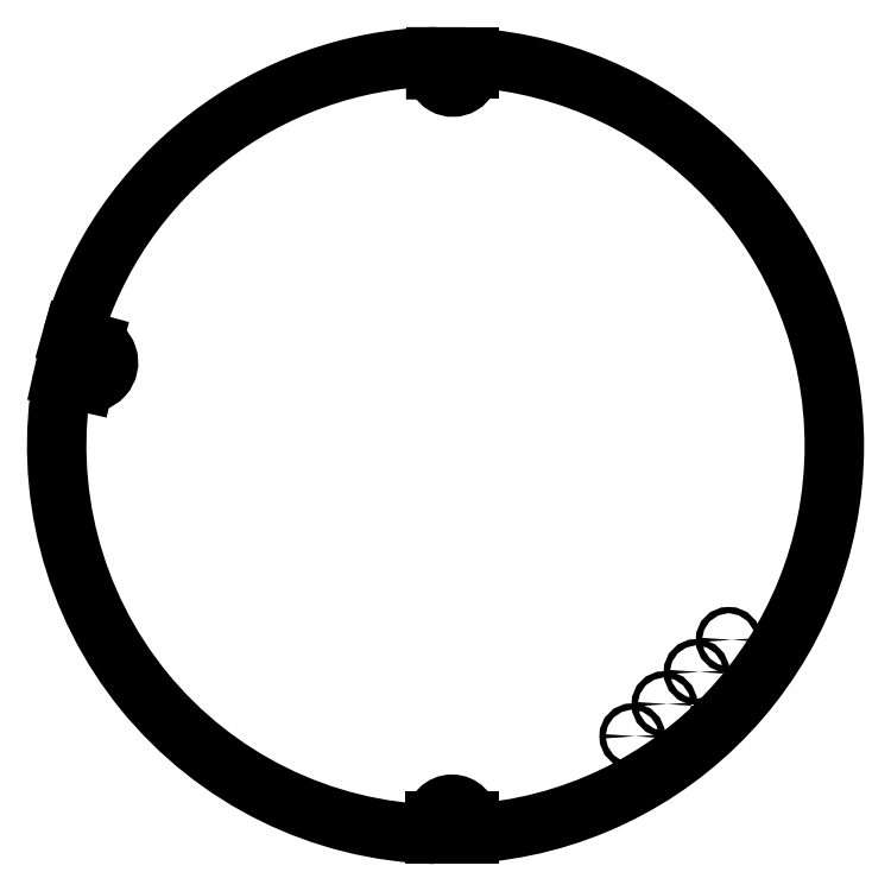
<metadata>
{"format":"dxf","ext":"dxf","renderer":"ezdxf+matplotlib","layout":"modelspace","background":"white","min_lineweight":24,"dpi":150}
</metadata>
<code>
0
SECTION
2
ENTITIES
0
ARC
8
BLACK
10
3.554
20
-4.817
40
0.8555
50
-86.54
51
86.41
0
ARC
8
BLACK
10
3.568
20
-5.644
40
0.0374
50
0
51
180
0
LINE
8
BLACK
10
3.532
20
-3.99
11
3.532
21
-3.962
0
LINE
8
BLACK
10
2.758
20
-4.678
11
2.711
21
-4.667
0
ARC
8
BLACK
10
2.768
20
-4.634
40
0.04424
50
-102.1
51
78.19
0
LINE
8
BLACK
10
2.777
20
-4.591
11
2.731
21
-4.578
0
ARC
8
BLACK
10
3.554
20
-4.817
40
0.8555
50
-190.1
51
-91.56
0
ARC
8
BLACK
10
3.57
20
-3.991
40
0.03743
50
-181.1
51
2.411
0
ARC
8
BLACK
10
3.554
20
-4.817
40
0.8561
50
91.42
51
163.8
0
LINE
8
BLACK
10
3.607
20
-3.989
11
3.607
21
-3.963
0
LINE
8
BLACK
10
3.605
20
-5.644
11
3.605
21
-5.671
0
LINE
8
BLACK
10
3.53
20
-5.644
11
3.53
21
-5.672
0
CIRCLE
8
BLACK
10
4.177
20
-5.245
40
0.00689
0
CIRCLE
8
BLACK
10
4.106
20
-5.315
40
0.00689
0
CIRCLE
8
BLACK
10
4.035
20
-5.386
40
0.00689
0
CIRCLE
8
BLACK
10
3.965
20
-5.457
40
0.00689
0
ENDSEC
0
EOF

</code>
